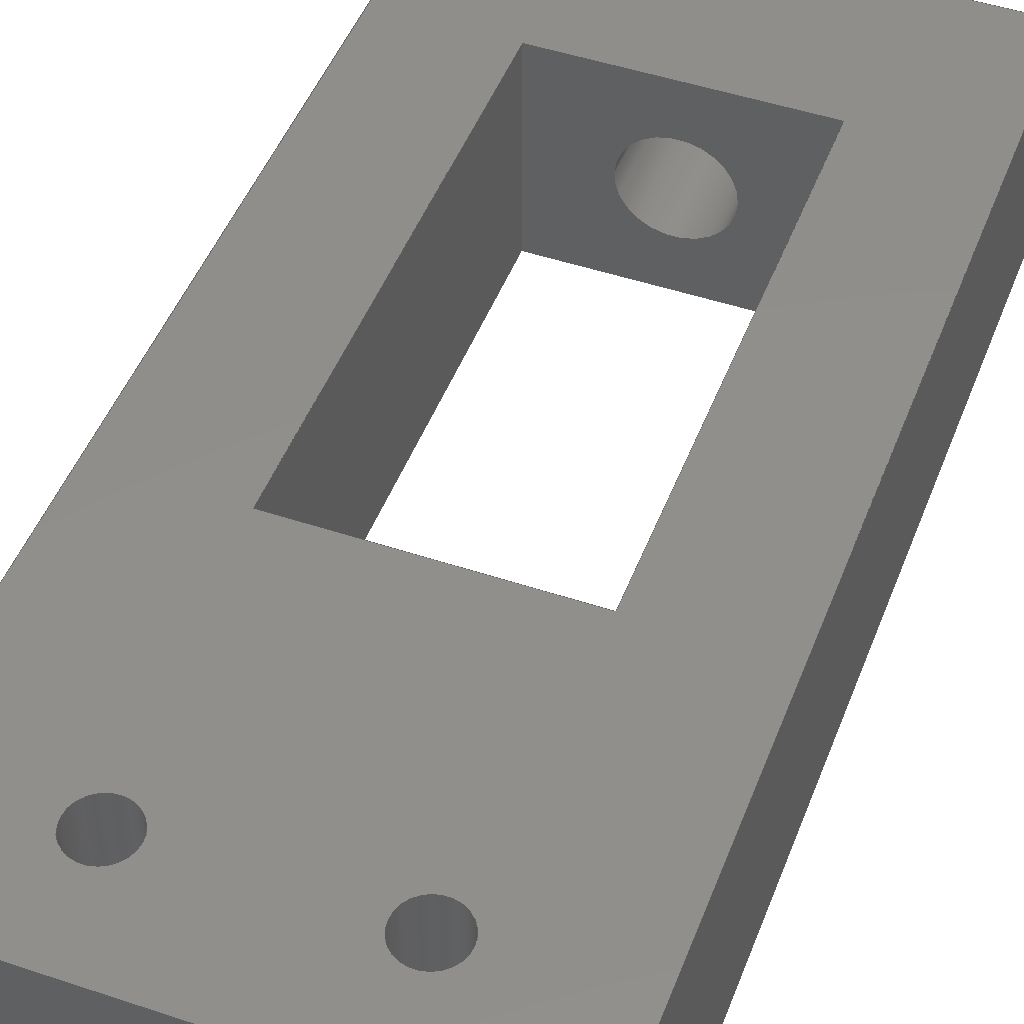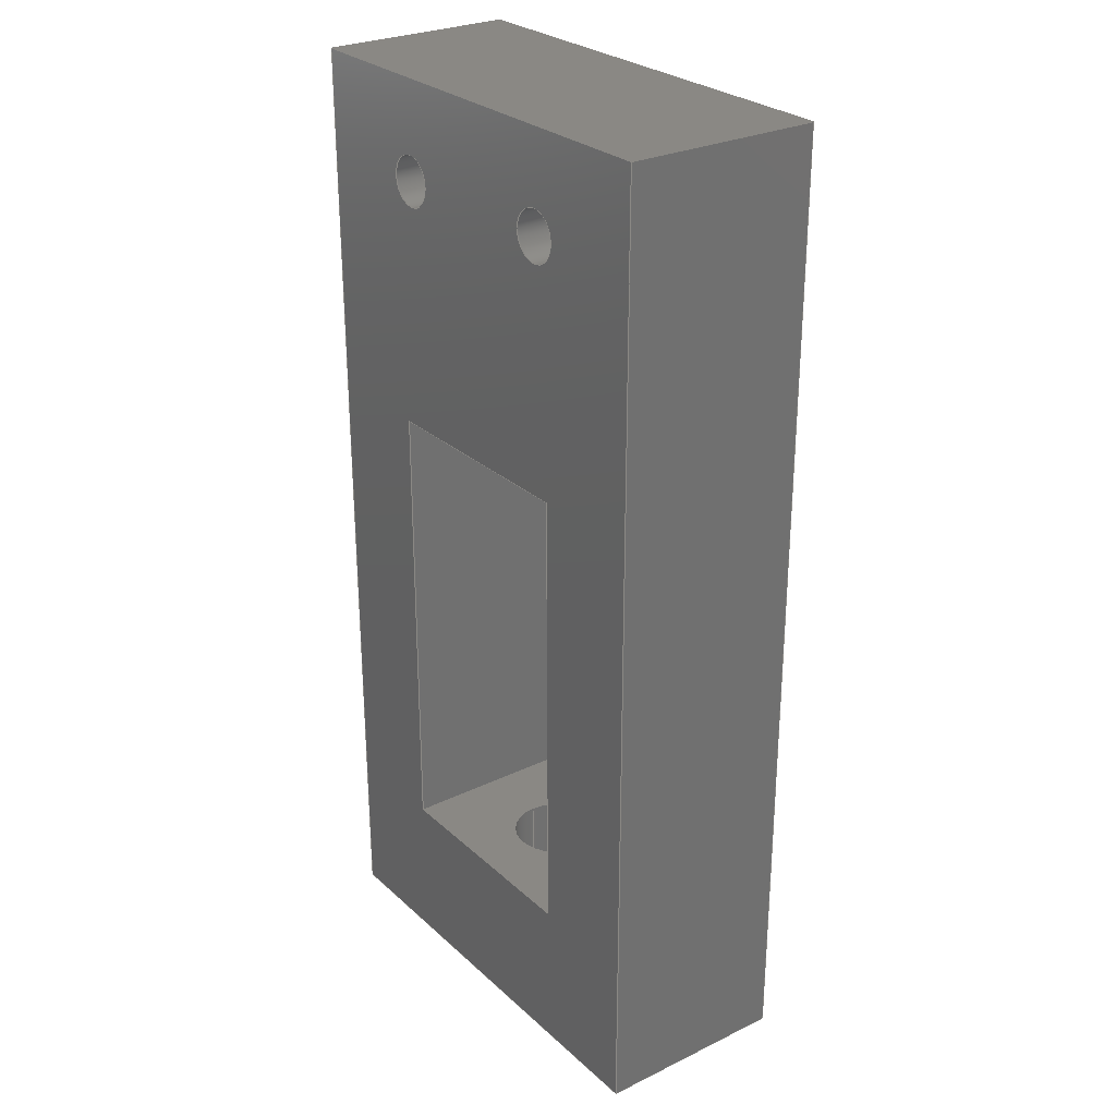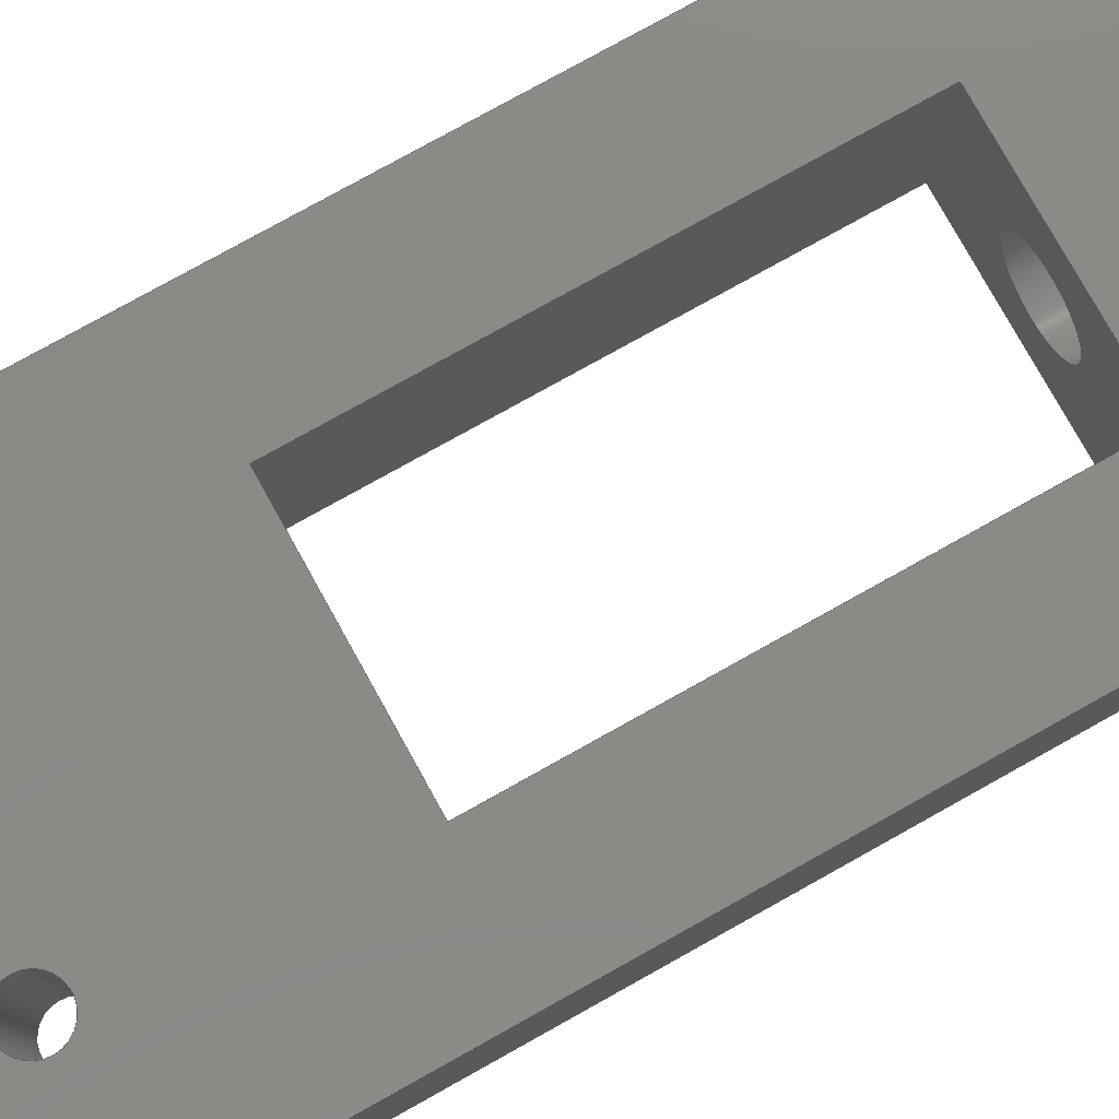
<metadata>
{"format":"step","ext":"stp","renderer":"f3d","projection":"perspective","resolution":1024,"background":"white","views":[{"elev":47.9,"azim":20.6,"up":"+Y"},{"elev":27.4,"azim":53.6,"up":"+Z"},{"elev":78.9,"azim":60.9,"up":"+Y"}]}
</metadata>
<code>
ISO-10303-21;
DATA;
#1=PROPERTY_DEFINITION_REPRESENTATION(#5,#3);
#2=PROPERTY_DEFINITION_REPRESENTATION(#6,#4);
#3=REPRESENTATION('',(#7),#414);
#4=REPRESENTATION('',(#8),#414);
#5=PROPERTY_DEFINITION('pmi validation property','',#419);
#6=PROPERTY_DEFINITION('pmi validation property','',#419);
#7=VALUE_REPRESENTATION_ITEM('number of annotations',COUNT_MEASURE(0));
#8=VALUE_REPRESENTATION_ITEM('number of views',COUNT_MEASURE(0));
#9=SHAPE_REPRESENTATION_RELATIONSHIP('','',#262,#10);
#10=ADVANCED_BREP_SHAPE_REPRESENTATION('',(#260),#414);
#11=CYLINDRICAL_SURFACE('',#273,3.264);
#12=CYLINDRICAL_SURFACE('',#276,3.264);
#13=CYLINDRICAL_SURFACE('',#282,6);
#14=LINE('',#351,#38);
#15=LINE('',#354,#39);
#16=LINE('',#356,#40);
#17=LINE('',#358,#41);
#18=LINE('',#360,#42);
#19=LINE('',#362,#43);
#20=LINE('',#364,#44);
#21=LINE('',#366,#45);
#22=LINE('',#368,#46);
#23=LINE('',#370,#47);
#24=LINE('',#372,#48);
#25=LINE('',#375,#49);
#26=LINE('',#377,#50);
#27=LINE('',#379,#51);
#28=LINE('',#383,#52);
#29=LINE('',#385,#53);
#30=LINE('',#387,#54);
#31=LINE('',#389,#55);
#32=LINE('',#391,#56);
#33=LINE('',#393,#57);
#34=LINE('',#395,#58);
#35=LINE('',#396,#59);
#36=LINE('',#408,#60);
#37=LINE('',#409,#61);
#38=VECTOR('',#289,1000);
#39=VECTOR('',#290,1000);
#40=VECTOR('',#291,1000);
#41=VECTOR('',#292,1000);
#42=VECTOR('',#295,1000);
#43=VECTOR('',#296,1000);
#44=VECTOR('',#297,1000);
#45=VECTOR('',#300,1000);
#46=VECTOR('',#301,1000);
#47=VECTOR('',#302,1000);
#48=VECTOR('',#305,1000);
#49=VECTOR('',#306,1000);
#50=VECTOR('',#307,1000);
#51=VECTOR('',#308,1000);
#52=VECTOR('',#313,1000);
#53=VECTOR('',#314,1000);
#54=VECTOR('',#315,1000);
#55=VECTOR('',#318,1000);
#56=VECTOR('',#319,1000);
#57=VECTOR('',#320,1000);
#58=VECTOR('',#323,1000);
#59=VECTOR('',#324,1000);
#60=VECTOR('',#339,1000);
#61=VECTOR('',#340,1000);
#62=ORIENTED_EDGE('',*,*,#122,.T.);
#63=ORIENTED_EDGE('',*,*,#123,.F.);
#64=ORIENTED_EDGE('',*,*,#124,.F.);
#65=ORIENTED_EDGE('',*,*,#125,.T.);
#66=ORIENTED_EDGE('',*,*,#126,.T.);
#67=ORIENTED_EDGE('',*,*,#127,.F.);
#68=ORIENTED_EDGE('',*,*,#126,.F.);
#69=ORIENTED_EDGE('',*,*,#128,.T.);
#70=ORIENTED_EDGE('',*,*,#129,.T.);
#71=ORIENTED_EDGE('',*,*,#130,.F.);
#72=ORIENTED_EDGE('',*,*,#129,.F.);
#73=ORIENTED_EDGE('',*,*,#131,.T.);
#74=ORIENTED_EDGE('',*,*,#132,.T.);
#75=ORIENTED_EDGE('',*,*,#133,.T.);
#76=ORIENTED_EDGE('',*,*,#134,.F.);
#77=ORIENTED_EDGE('',*,*,#135,.F.);
#78=ORIENTED_EDGE('',*,*,#136,.T.);
#79=ORIENTED_EDGE('',*,*,#137,.F.);
#80=ORIENTED_EDGE('',*,*,#138,.T.);
#81=ORIENTED_EDGE('',*,*,#136,.F.);
#82=ORIENTED_EDGE('',*,*,#139,.F.);
#83=ORIENTED_EDGE('',*,*,#140,.T.);
#84=ORIENTED_EDGE('',*,*,#141,.T.);
#85=ORIENTED_EDGE('',*,*,#140,.F.);
#86=ORIENTED_EDGE('',*,*,#142,.F.);
#87=ORIENTED_EDGE('',*,*,#143,.T.);
#88=ORIENTED_EDGE('',*,*,#144,.T.);
#89=ORIENTED_EDGE('',*,*,#143,.F.);
#90=ORIENTED_EDGE('',*,*,#145,.F.);
#91=ORIENTED_EDGE('',*,*,#134,.T.);
#92=ORIENTED_EDGE('',*,*,#146,.F.);
#93=ORIENTED_EDGE('',*,*,#147,.T.);
#94=ORIENTED_EDGE('',*,*,#148,.F.);
#95=ORIENTED_EDGE('',*,*,#149,.T.);
#96=ORIENTED_EDGE('',*,*,#150,.F.);
#97=ORIENTED_EDGE('',*,*,#132,.F.);
#98=ORIENTED_EDGE('',*,*,#151,.T.);
#99=ORIENTED_EDGE('',*,*,#124,.T.);
#100=ORIENTED_EDGE('',*,*,#148,.T.);
#101=ORIENTED_EDGE('',*,*,#146,.T.);
#102=ORIENTED_EDGE('',*,*,#135,.T.);
#103=ORIENTED_EDGE('',*,*,#145,.T.);
#104=ORIENTED_EDGE('',*,*,#142,.T.);
#105=ORIENTED_EDGE('',*,*,#139,.T.);
#106=ORIENTED_EDGE('',*,*,#125,.F.);
#107=ORIENTED_EDGE('',*,*,#151,.F.);
#108=ORIENTED_EDGE('',*,*,#131,.F.);
#109=ORIENTED_EDGE('',*,*,#128,.F.);
#110=ORIENTED_EDGE('',*,*,#149,.F.);
#111=ORIENTED_EDGE('',*,*,#147,.F.);
#112=ORIENTED_EDGE('',*,*,#133,.F.);
#113=ORIENTED_EDGE('',*,*,#138,.F.);
#114=ORIENTED_EDGE('',*,*,#141,.F.);
#115=ORIENTED_EDGE('',*,*,#144,.F.);
#116=ORIENTED_EDGE('',*,*,#123,.T.);
#117=ORIENTED_EDGE('',*,*,#127,.T.);
#118=ORIENTED_EDGE('',*,*,#130,.T.);
#119=ORIENTED_EDGE('',*,*,#150,.T.);
#120=ORIENTED_EDGE('',*,*,#137,.T.);
#121=ORIENTED_EDGE('',*,*,#122,.F.);
#122=EDGE_CURVE('',#152,#152,#174,.T.);
#123=EDGE_CURVE('',#153,#154,#14,.T.);
#124=EDGE_CURVE('',#155,#153,#15,.T.);
#125=EDGE_CURVE('',#155,#156,#16,.T.);
#126=EDGE_CURVE('',#156,#154,#17,.T.);
#127=EDGE_CURVE('',#154,#157,#18,.T.);
#128=EDGE_CURVE('',#156,#158,#19,.T.);
#129=EDGE_CURVE('',#158,#157,#20,.T.);
#130=EDGE_CURVE('',#157,#159,#21,.T.);
#131=EDGE_CURVE('',#158,#160,#22,.T.);
#132=EDGE_CURVE('',#160,#159,#23,.T.);
#133=EDGE_CURVE('',#161,#162,#24,.T.);
#134=EDGE_CURVE('',#163,#162,#25,.T.);
#135=EDGE_CURVE('',#164,#163,#26,.T.);
#136=EDGE_CURVE('',#164,#161,#27,.T.);
#137=EDGE_CURVE('',#165,#165,#175,.F.);
#138=EDGE_CURVE('',#166,#161,#28,.T.);
#139=EDGE_CURVE('',#167,#164,#29,.T.);
#140=EDGE_CURVE('',#167,#166,#30,.T.);
#141=EDGE_CURVE('',#168,#166,#31,.T.);
#142=EDGE_CURVE('',#169,#167,#32,.T.);
#143=EDGE_CURVE('',#169,#168,#33,.T.);
#144=EDGE_CURVE('',#162,#168,#34,.T.);
#145=EDGE_CURVE('',#163,#169,#35,.T.);
#146=EDGE_CURVE('',#170,#170,#176,.T.);
#147=EDGE_CURVE('',#171,#171,#177,.T.);
#148=EDGE_CURVE('',#172,#172,#178,.T.);
#149=EDGE_CURVE('',#173,#173,#179,.T.);
#150=EDGE_CURVE('',#159,#153,#36,.T.);
#151=EDGE_CURVE('',#160,#155,#37,.T.);
#152=VERTEX_POINT('',#350);
#153=VERTEX_POINT('',#352);
#154=VERTEX_POINT('',#353);
#155=VERTEX_POINT('',#355);
#156=VERTEX_POINT('',#357);
#157=VERTEX_POINT('',#361);
#158=VERTEX_POINT('',#363);
#159=VERTEX_POINT('',#367);
#160=VERTEX_POINT('',#369);
#161=VERTEX_POINT('',#373);
#162=VERTEX_POINT('',#374);
#163=VERTEX_POINT('',#376);
#164=VERTEX_POINT('',#378);
#165=VERTEX_POINT('',#382);
#166=VERTEX_POINT('',#384);
#167=VERTEX_POINT('',#386);
#168=VERTEX_POINT('',#390);
#169=VERTEX_POINT('',#392);
#170=VERTEX_POINT('',#399);
#171=VERTEX_POINT('',#401);
#172=VERTEX_POINT('',#404);
#173=VERTEX_POINT('',#406);
#174=CIRCLE('',#265,6);
#175=CIRCLE('',#270,6);
#176=CIRCLE('',#274,3.264);
#177=CIRCLE('',#275,3.264);
#178=CIRCLE('',#277,3.264);
#179=CIRCLE('',#278,3.264);
#180=EDGE_LOOP('',(#62));
#181=EDGE_LOOP('',(#63,#64,#65,#66));
#182=EDGE_LOOP('',(#67,#68,#69,#70));
#183=EDGE_LOOP('',(#71,#72,#73,#74));
#184=EDGE_LOOP('',(#75,#76,#77,#78));
#185=EDGE_LOOP('',(#79));
#186=EDGE_LOOP('',(#80,#81,#82,#83));
#187=EDGE_LOOP('',(#84,#85,#86,#87));
#188=EDGE_LOOP('',(#88,#89,#90,#91));
#189=EDGE_LOOP('',(#92));
#190=EDGE_LOOP('',(#93));
#191=EDGE_LOOP('',(#94));
#192=EDGE_LOOP('',(#95));
#193=EDGE_LOOP('',(#96,#97,#98,#99));
#194=EDGE_LOOP('',(#100));
#195=EDGE_LOOP('',(#101));
#196=EDGE_LOOP('',(#102,#103,#104,#105));
#197=EDGE_LOOP('',(#106,#107,#108,#109));
#198=EDGE_LOOP('',(#110));
#199=EDGE_LOOP('',(#111));
#200=EDGE_LOOP('',(#112,#113,#114,#115));
#201=EDGE_LOOP('',(#116,#117,#118,#119));
#202=EDGE_LOOP('',(#120));
#203=EDGE_LOOP('',(#121));
#204=FACE_BOUND('',#180,.T.);
#205=FACE_BOUND('',#181,.T.);
#206=FACE_BOUND('',#182,.T.);
#207=FACE_BOUND('',#183,.T.);
#208=FACE_BOUND('',#184,.T.);
#209=FACE_BOUND('',#185,.T.);
#210=FACE_BOUND('',#186,.T.);
#211=FACE_BOUND('',#187,.T.);
#212=FACE_BOUND('',#188,.T.);
#213=FACE_BOUND('',#189,.T.);
#214=FACE_BOUND('',#190,.T.);
#215=FACE_BOUND('',#191,.T.);
#216=FACE_BOUND('',#192,.T.);
#217=FACE_BOUND('',#193,.T.);
#218=FACE_BOUND('',#194,.T.);
#219=FACE_BOUND('',#195,.T.);
#220=FACE_BOUND('',#196,.T.);
#221=FACE_BOUND('',#197,.T.);
#222=FACE_BOUND('',#198,.T.);
#223=FACE_BOUND('',#199,.T.);
#224=FACE_BOUND('',#200,.T.);
#225=FACE_BOUND('',#201,.T.);
#226=FACE_BOUND('',#202,.T.);
#227=FACE_BOUND('',#203,.T.);
#228=PLANE('',#264);
#229=PLANE('',#266);
#230=PLANE('',#267);
#231=PLANE('',#268);
#232=PLANE('',#269);
#233=PLANE('',#271);
#234=PLANE('',#272);
#235=PLANE('',#279);
#236=PLANE('',#280);
#237=PLANE('',#281);
#238=ADVANCED_FACE('',(#204,#205),#228,.T.);
#239=ADVANCED_FACE('',(#206),#229,.T.);
#240=ADVANCED_FACE('',(#207),#230,.T.);
#241=ADVANCED_FACE('',(#208),#231,.F.);
#242=ADVANCED_FACE('',(#209,#210),#232,.F.);
#243=ADVANCED_FACE('',(#211),#233,.F.);
#244=ADVANCED_FACE('',(#212),#234,.F.);
#245=ADVANCED_FACE('',(#213,#214),#11,.F.);
#246=ADVANCED_FACE('',(#215,#216),#12,.F.);
#247=ADVANCED_FACE('',(#217),#235,.T.);
#248=ADVANCED_FACE('',(#218,#219,#220,#221),#236,.F.);
#249=ADVANCED_FACE('',(#222,#223,#224,#225),#237,.T.);
#250=ADVANCED_FACE('',(#226,#227),#13,.F.);
#251=CLOSED_SHELL('',(#238,#239,#240,#241,#242,#243,#244,#245,#246,#247,
#248,#249,#250));
#252=STYLED_ITEM('',(#253),#260);
#253=PRESENTATION_STYLE_ASSIGNMENT((#254));
#254=SURFACE_STYLE_USAGE(.BOTH.,#255);
#255=SURFACE_SIDE_STYLE('',(#256));
#256=SURFACE_STYLE_FILL_AREA(#257);
#257=FILL_AREA_STYLE('',(#258));
#258=FILL_AREA_STYLE_COLOUR('',#259);
#259=COLOUR_RGB('',0.87,0.7023,0.3489);
#260=MANIFOLD_SOLID_BREP('',#251);
#261=SHAPE_DEFINITION_REPRESENTATION(#419,#262);
#262=SHAPE_REPRESENTATION('load cell wood block',(#263),#414);
#263=AXIS2_PLACEMENT_3D('',#347,#283,#284);
#264=AXIS2_PLACEMENT_3D('',#348,#285,#286);
#265=AXIS2_PLACEMENT_3D('',#349,#287,#288);
#266=AXIS2_PLACEMENT_3D('',#359,#293,#294);
#267=AXIS2_PLACEMENT_3D('',#365,#298,#299);
#268=AXIS2_PLACEMENT_3D('',#371,#303,#304);
#269=AXIS2_PLACEMENT_3D('',#380,#309,#310);
#270=AXIS2_PLACEMENT_3D('',#381,#311,#312);
#271=AXIS2_PLACEMENT_3D('',#388,#316,#317);
#272=AXIS2_PLACEMENT_3D('',#394,#321,#322);
#273=AXIS2_PLACEMENT_3D('',#397,#325,#326);
#274=AXIS2_PLACEMENT_3D('',#398,#327,#328);
#275=AXIS2_PLACEMENT_3D('',#400,#329,#330);
#276=AXIS2_PLACEMENT_3D('',#402,#331,#332);
#277=AXIS2_PLACEMENT_3D('',#403,#333,#334);
#278=AXIS2_PLACEMENT_3D('',#405,#335,#336);
#279=AXIS2_PLACEMENT_3D('',#407,#337,#338);
#280=AXIS2_PLACEMENT_3D('',#410,#341,#342);
#281=AXIS2_PLACEMENT_3D('',#411,#343,#344);
#282=AXIS2_PLACEMENT_3D('',#412,#345,#346);
#283=DIRECTION('',(0,0,1));
#284=DIRECTION('',(1,0,0));
#285=DIRECTION('',(1.156e-16,0,-1));
#286=DIRECTION('',(-1,0,-1.156e-16));
#287=DIRECTION('',(-1.156e-16,0,1));
#288=DIRECTION('',(1,0,1.156e-16));
#289=DIRECTION('',(1,0,1.156e-16));
#290=DIRECTION('',(0,-1,0));
#291=DIRECTION('',(1,0,1.156e-16));
#292=DIRECTION('',(0,-1,0));
#293=DIRECTION('',(1,0,1.665e-16));
#294=DIRECTION('',(1.665e-16,0,-1));
#295=DIRECTION('',(-1.665e-16,0,1));
#296=DIRECTION('',(-1.665e-16,0,1));
#297=DIRECTION('',(0,-1,0));
#298=DIRECTION('',(-2.313e-16,0,1));
#299=DIRECTION('',(1,0,2.313e-16));
#300=DIRECTION('',(-1,0,-2.313e-16));
#301=DIRECTION('',(-1,0,-2.313e-16));
#302=DIRECTION('',(0,-1,0));
#303=DIRECTION('',(1,0,0));
#304=DIRECTION('',(0,0,-1));
#305=DIRECTION('',(0,0,1));
#306=DIRECTION('',(0,-1,0));
#307=DIRECTION('',(0,0,1));
#308=DIRECTION('',(0,-1,0));
#309=DIRECTION('',(0,0,-1));
#310=DIRECTION('',(-1,0,0));
#311=DIRECTION('',(0,0,-1));
#312=DIRECTION('',(-1,0,0));
#313=DIRECTION('',(1,0,0));
#314=DIRECTION('',(1,0,0));
#315=DIRECTION('',(0,-1,0));
#316=DIRECTION('',(-1,0,0));
#317=DIRECTION('',(0,0,1));
#318=DIRECTION('',(0,0,-1));
#319=DIRECTION('',(0,0,-1));
#320=DIRECTION('',(0,-1,0));
#321=DIRECTION('',(0,0,1));
#322=DIRECTION('',(1,0,0));
#323=DIRECTION('',(-1,0,0));
#324=DIRECTION('',(-1,0,0));
#325=DIRECTION('',(0,-1,0));
#326=DIRECTION('',(0,0,-1));
#327=DIRECTION('',(0,-1,0));
#328=DIRECTION('',(1,0,0));
#329=DIRECTION('',(0,-1,0));
#330=DIRECTION('',(1,0,0));
#331=DIRECTION('',(0,-1,0));
#332=DIRECTION('',(0,0,-1));
#333=DIRECTION('',(0,-1,0));
#334=DIRECTION('',(1,0,0));
#335=DIRECTION('',(0,-1,0));
#336=DIRECTION('',(1,0,0));
#337=DIRECTION('',(-1,0,-1.11e-16));
#338=DIRECTION('',(-1.11e-16,0,1));
#339=DIRECTION('',(1.11e-16,0,-1));
#340=DIRECTION('',(1.11e-16,0,-1));
#341=DIRECTION('',(0,-1,0));
#342=DIRECTION('',(0,0,-1));
#343=DIRECTION('',(0,-1,0));
#344=DIRECTION('',(0,0,-1));
#345=DIRECTION('',(1.156e-16,0,-1));
#346=DIRECTION('',(-1,0,-1.156e-16));
#347=CARTESIAN_POINT('',(0,0,0));
#348=CARTESIAN_POINT('',(-30,25.4,-50));
#349=CARTESIAN_POINT('',(8.494e-15,12.7,-50));
#350=CARTESIAN_POINT('',(6,12.7,-50));
#351=CARTESIAN_POINT('',(-30,0,-50));
#352=CARTESIAN_POINT('',(-30,0,-50));
#353=CARTESIAN_POINT('',(30,0,-50));
#354=CARTESIAN_POINT('',(-30,25.4,-50));
#355=CARTESIAN_POINT('',(-30,25.4,-50));
#356=CARTESIAN_POINT('',(-30,25.4,-50));
#357=CARTESIAN_POINT('',(30,25.4,-50));
#358=CARTESIAN_POINT('',(30,25.4,-50));
#359=CARTESIAN_POINT('',(30,25.4,-50));
#360=CARTESIAN_POINT('',(30,0,-50));
#361=CARTESIAN_POINT('',(30,0,75));
#362=CARTESIAN_POINT('',(30,25.4,-50));
#363=CARTESIAN_POINT('',(30,25.4,75));
#364=CARTESIAN_POINT('',(30,25.4,75));
#365=CARTESIAN_POINT('',(30,25.4,75));
#366=CARTESIAN_POINT('',(30,0,75));
#367=CARTESIAN_POINT('',(-30,0,75));
#368=CARTESIAN_POINT('',(30,25.4,75));
#369=CARTESIAN_POINT('',(-30,25.4,75));
#370=CARTESIAN_POINT('',(-30,25.4,75));
#371=CARTESIAN_POINT('',(15,25.4,-30));
#372=CARTESIAN_POINT('',(15,0,-30));
#373=CARTESIAN_POINT('',(15,0,-30));
#374=CARTESIAN_POINT('',(15,0,30));
#375=CARTESIAN_POINT('',(15,25.4,30));
#376=CARTESIAN_POINT('',(15,25.4,30));
#377=CARTESIAN_POINT('',(15,25.4,-30));
#378=CARTESIAN_POINT('',(15,25.4,-30));
#379=CARTESIAN_POINT('',(15,25.4,-30));
#380=CARTESIAN_POINT('',(-15,25.4,-30));
#381=CARTESIAN_POINT('',(6.181e-15,12.7,-30));
#382=CARTESIAN_POINT('',(-6,12.7,-30));
#383=CARTESIAN_POINT('',(-15,0,-30));
#384=CARTESIAN_POINT('',(-15,0,-30));
#385=CARTESIAN_POINT('',(-15,25.4,-30));
#386=CARTESIAN_POINT('',(-15,25.4,-30));
#387=CARTESIAN_POINT('',(-15,25.4,-30));
#388=CARTESIAN_POINT('',(-15,25.4,30));
#389=CARTESIAN_POINT('',(-15,0,30));
#390=CARTESIAN_POINT('',(-15,0,30));
#391=CARTESIAN_POINT('',(-15,25.4,30));
#392=CARTESIAN_POINT('',(-15,25.4,30));
#393=CARTESIAN_POINT('',(-15,25.4,30));
#394=CARTESIAN_POINT('',(15,25.4,30));
#395=CARTESIAN_POINT('',(15,0,30));
#396=CARTESIAN_POINT('',(15,25.4,30));
#397=CARTESIAN_POINT('',(-12.7,25.4,62.3));
#398=CARTESIAN_POINT('',(-12.7,25.4,62.3));
#399=CARTESIAN_POINT('',(-9.436,25.4,62.3));
#400=CARTESIAN_POINT('',(-12.7,0,62.3));
#401=CARTESIAN_POINT('',(-9.436,0,62.3));
#402=CARTESIAN_POINT('',(12.7,25.4,62.3));
#403=CARTESIAN_POINT('',(12.7,25.4,62.3));
#404=CARTESIAN_POINT('',(15.96,25.4,62.3));
#405=CARTESIAN_POINT('',(12.7,0,62.3));
#406=CARTESIAN_POINT('',(15.96,0,62.3));
#407=CARTESIAN_POINT('',(-30,25.4,75));
#408=CARTESIAN_POINT('',(-30,0,75));
#409=CARTESIAN_POINT('',(-30,25.4,75));
#410=CARTESIAN_POINT('',(0,25.4,0));
#411=CARTESIAN_POINT('',(0,0,0));
#412=CARTESIAN_POINT('',(-7.808e-15,12.7,90.96));
#413=MECHANICAL_DESIGN_GEOMETRIC_PRESENTATION_REPRESENTATION('',(#252),
#414);
#414=(
GEOMETRIC_REPRESENTATION_CONTEXT(3)
GLOBAL_UNCERTAINTY_ASSIGNED_CONTEXT((#415))
GLOBAL_UNIT_ASSIGNED_CONTEXT((#418,#417,#416))
REPRESENTATION_CONTEXT('load cell wood block','TOP_LEVEL_ASSEMBLY_PART')
);
#415=UNCERTAINTY_MEASURE_WITH_UNIT(LENGTH_MEASURE(0.005),#418,
'DISTANCE_ACCURACY_VALUE','Maximum Tolerance applied to model');
#416=(
NAMED_UNIT(*)
SI_UNIT($,.STERADIAN.)
SOLID_ANGLE_UNIT()
);
#417=(
NAMED_UNIT(*)
PLANE_ANGLE_UNIT()
SI_UNIT($,.RADIAN.)
);
#418=(
LENGTH_UNIT()
NAMED_UNIT(*)
SI_UNIT(.MILLI.,.METRE.)
);
#419=PRODUCT_DEFINITION_SHAPE('','',#420);
#420=PRODUCT_DEFINITION('','',#422,#421);
#421=PRODUCT_DEFINITION_CONTEXT('',#428,'design');
#422=PRODUCT_DEFINITION_FORMATION_WITH_SPECIFIED_SOURCE('','',#424,
 .NOT_KNOWN.);
#423=PRODUCT_RELATED_PRODUCT_CATEGORY('','',(#424));
#424=PRODUCT('load cell wood block','load cell wood block',
'load cell wood block',(#426));
#425=PRODUCT_CATEGORY('','');
#426=PRODUCT_CONTEXT('',#428,'mechanical');
#427=APPLICATION_PROTOCOL_DEFINITION('international standard',
'automotive_design',2010,#428);
#428=APPLICATION_CONTEXT(
'core data for automotive mechanical design processes');
ENDSEC;
END-ISO-10303-21;

</code>
